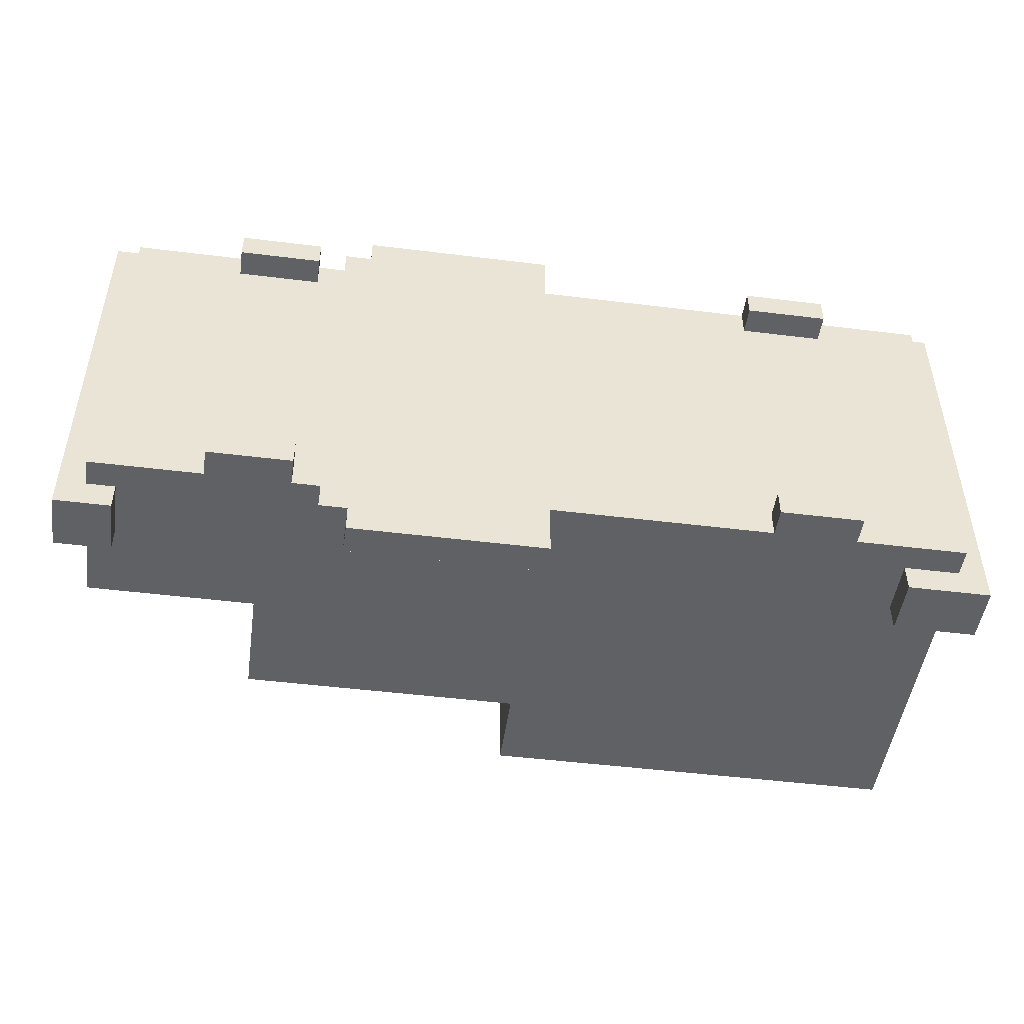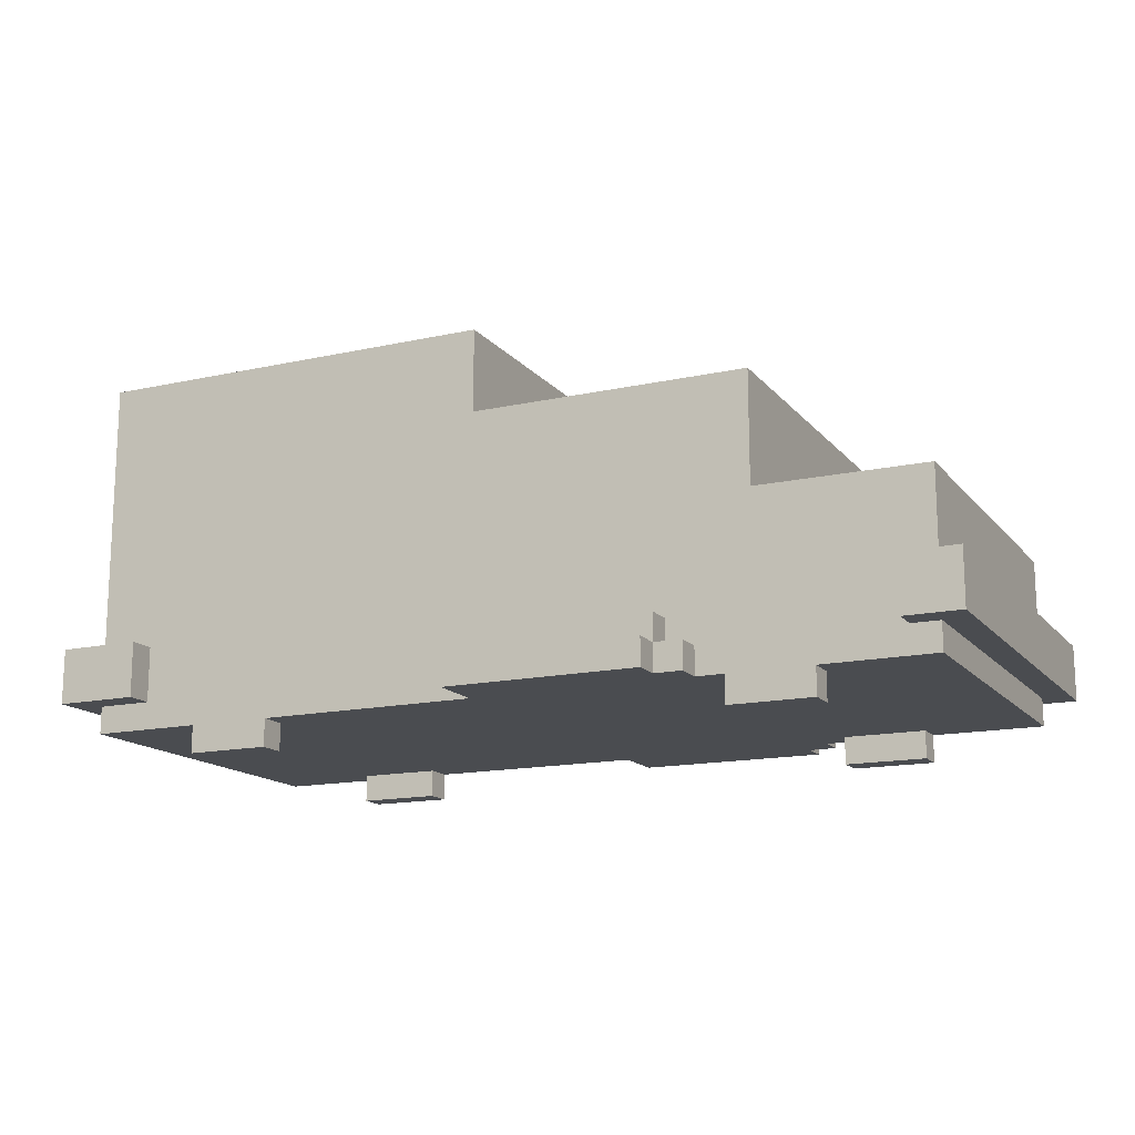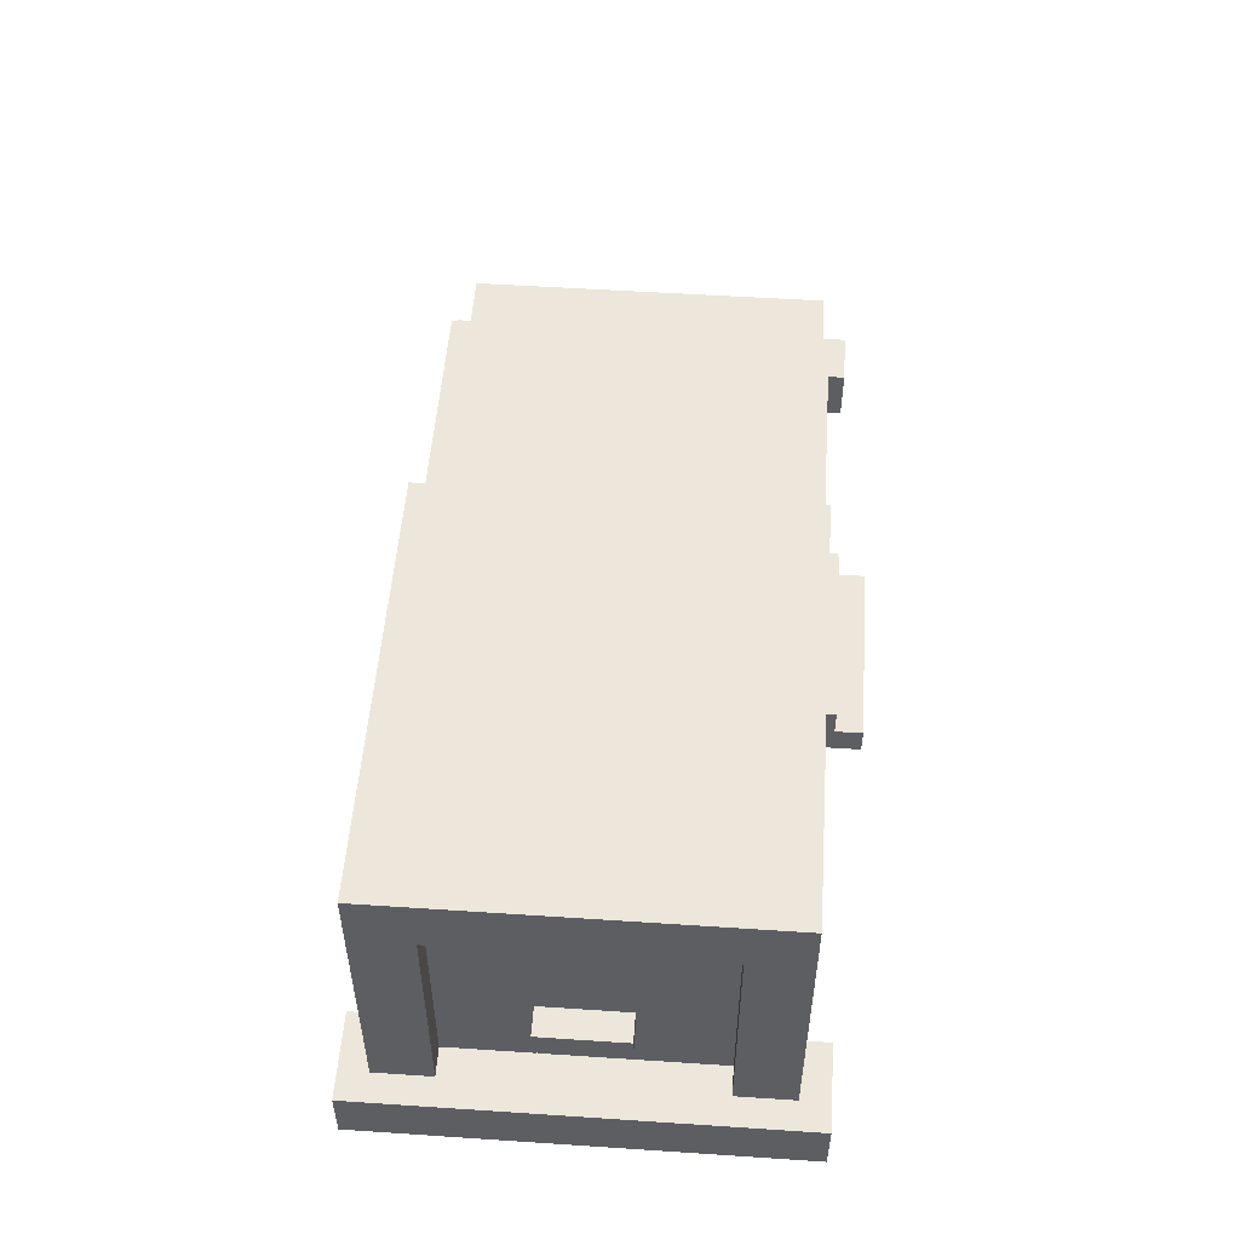
<metadata>
{"format":"obj","ext":"obj","renderer":"f3d","projection":"perspective","resolution":1024,"background":"white","views":[{"elev":-48.4,"azim":-7.9,"up":"+Z"},{"elev":-15.1,"azim":-154.7,"up":"+Y"},{"elev":52.4,"azim":94.1,"up":"+Y"}]}
</metadata>
<code>
g truck1
v -2 2 -26
v -2 2 -41
v -2 4 -26
v -2 4 -41
v -1 1 -27
v -1 1 -40
v -1 2 -27
v -1 2 -40
v -1 4 -27
v -1 4 -40
v -1 5 -29
v -1 5 -32
v -1 5 -35
v -1 5 -38
v -1 7 -27
v -1 7 -29
v -1 7 -32
v -1 7 -35
v -1 7 -38
v -1 7 -40
v 3 0 -27
v 3 0 -28
v 3 0 -39
v 3 0 -40
v 3 1 -27
v 3 1 -28
v 3 1 -39
v 3 1 -40
v 5 7 -27
v 5 7 -28
v 5 7 -39
v 5 7 -40
v 5 10 -28
v 5 10 -39
v 5 11 -27
v 5 11 -40
v 7 1 -26
v 7 1 -27
v 7 1 -40
v 7 1 -41
v 7 2 -26
v 7 2 -27
v 7 2 -40
v 7 2 -41
v 8 1 -25
v 8 1 -26
v 8 1 -41
v 8 1 -42
v 8 2 -25
v 8 2 -26
v 8 2 -27
v 8 2 -40
v 8 2 -41
v 8 2 -42
v 8 3 -26
v 8 3 -27
v 8 3 -40
v 8 3 -41
v 9 5 -28
v 9 5 -39
v 9 6 -28
v 9 6 -39
v 11 5 -28
v 11 5 -39
v 11 6 -28
v 11 6 -39
v 13 5 -28
v 13 5 -39
v 13 6 -28
v 13 6 -39
v 15 5 -28
v 15 5 -39
v 15 6 -28
v 15 6 -39
v 15 7 -28
v 15 7 -39
v 15 10 -28
v 15 10 -39
v 15 11 -27
v 15 11 -40
v 15 14 -27
v 15 14 -40
v 17 5 -28
v 17 5 -39
v 17 6 -28
v 17 6 -39
v 19 5 -28
v 19 5 -39
v 19 6 -28
v 19 6 -39
v 21 5 -28
v 21 5 -39
v 21 6 -28
v 21 6 -39
v 23 0 -27
v 23 0 -28
v 23 0 -39
v 23 0 -40
v 23 1 -27
v 23 1 -28
v 23 1 -39
v 23 1 -40
v 28 2 -26
v 28 2 -27
v 28 2 -40
v 28 2 -41
v 28 4 -26
v 28 4 -27
v 28 4 -40
v 28 4 -41
v 0 2 -26
v 0 2 -27
v 0 2 -40
v 0 2 -41
v 0 4 -26
v 0 4 -27
v 0 4 -40
v 0 4 -41
v 6 0 -27
v 6 0 -28
v 6 0 -39
v 6 0 -40
v 6 1 -27
v 6 1 -28
v 6 1 -39
v 6 1 -40
v 6 7 -28
v 6 7 -39
v 6 10 -28
v 6 10 -39
v 8 5 -28
v 8 5 -39
v 8 6 -28
v 8 6 -39
v 10 5 -28
v 10 5 -39
v 10 6 -28
v 10 6 -39
v 12 5 -28
v 12 5 -39
v 12 6 -28
v 12 6 -39
v 14 5 -28
v 14 5 -39
v 14 6 -28
v 14 6 -39
v 15 1 -25
v 15 1 -27
v 15 1 -40
v 15 1 -42
v 15 2 -25
v 15 2 -26
v 15 2 -27
v 15 2 -40
v 15 2 -41
v 15 2 -42
v 15 3 -26
v 15 3 -27
v 15 3 -40
v 15 3 -41
v 16 5 -28
v 16 5 -39
v 16 6 -28
v 16 6 -39
v 18 5 -28
v 18 5 -39
v 18 6 -28
v 18 6 -39
v 20 5 -28
v 20 5 -39
v 20 6 -28
v 20 6 -39
v 26 0 -27
v 26 0 -28
v 26 0 -39
v 26 0 -40
v 26 1 -27
v 26 1 -28
v 26 1 -39
v 26 1 -40
v 29 4 -29
v 29 4 -38
v 29 6 -32
v 29 6 -35
v 29 7 -32
v 29 7 -35
v 29 12 -29
v 29 12 -38
v 30 1 -27
v 30 1 -40
v 30 2 -27
v 30 2 -40
v 30 4 -27
v 30 4 -29
v 30 4 -38
v 30 4 -40
v 30 5 -27
v 30 5 -28
v 30 5 -39
v 30 5 -40
v 30 6 -32
v 30 6 -35
v 30 7 -27
v 30 7 -28
v 30 7 -32
v 30 7 -35
v 30 7 -39
v 30 7 -40
v 30 12 -29
v 30 12 -38
v 30 14 -27
v 30 14 -40
v 31 2 -26
v 31 2 -41
v 31 4 -26
v 31 4 -41
v 8 1 -25
v 8 2 -25
v 15 1 -25
v 15 2 -25
v -2 2 -26
v -2 4 -26
v 0 2 -26
v 0 4 -26
v 7 1 -26
v 7 2 -26
v 8 1 -26
v 8 2 -26
v 8 3 -26
v 15 2 -26
v 15 3 -26
v 28 2 -26
v 28 4 -26
v 31 2 -26
v 31 4 -26
v -1 1 -27
v -1 2 -27
v -1 4 -27
v -1 7 -27
v 0 2 -27
v 0 4 -27
v 2 1 -27
v 2 2 -27
v 2 4 -27
v 3 0 -27
v 3 1 -27
v 3 4 -27
v 3 5 -27
v 5 7 -27
v 5 11 -27
v 6 0 -27
v 6 1 -27
v 6 4 -27
v 6 5 -27
v 6 7 -27
v 6 10 -27
v 7 1 -27
v 7 2 -27
v 7 4 -27
v 8 2 -27
v 8 3 -27
v 12 5 -27
v 12 6 -27
v 13 7 -27
v 13 10 -27
v 14 5 -27
v 14 6 -27
v 15 1 -27
v 15 2 -27
v 15 3 -27
v 15 7 -27
v 15 11 -27
v 15 14 -27
v 22 1 -27
v 22 2 -27
v 22 4 -27
v 23 0 -27
v 23 1 -27
v 23 4 -27
v 23 5 -27
v 26 0 -27
v 26 1 -27
v 26 4 -27
v 26 5 -27
v 27 1 -27
v 27 2 -27
v 27 4 -27
v 28 2 -27
v 28 4 -27
v 29 5 -27
v 29 7 -27
v 30 1 -27
v 30 2 -27
v 30 4 -27
v 30 5 -27
v 30 7 -27
v 30 14 -27
v 29 6 -32
v 29 7 -32
v 30 6 -32
v 30 7 -32
v 29 4 -38
v 29 12 -38
v 30 4 -38
v 30 12 -38
v 3 0 -39
v 3 1 -39
v 6 0 -39
v 6 1 -39
v 6 7 -39
v 6 10 -39
v 8 5 -39
v 8 6 -39
v 9 5 -39
v 9 6 -39
v 10 5 -39
v 10 6 -39
v 11 5 -39
v 11 6 -39
v 12 5 -39
v 12 6 -39
v 13 5 -39
v 13 6 -39
v 13 7 -39
v 13 10 -39
v 14 5 -39
v 14 6 -39
v 15 5 -39
v 15 6 -39
v 15 7 -39
v 15 10 -39
v 16 5 -39
v 16 6 -39
v 17 5 -39
v 17 6 -39
v 18 5 -39
v 18 6 -39
v 19 5 -39
v 19 6 -39
v 20 5 -39
v 20 6 -39
v 21 5 -39
v 21 6 -39
v 23 0 -39
v 23 1 -39
v 26 0 -39
v 26 1 -39
v 3 0 -28
v 3 1 -28
v 6 0 -28
v 6 1 -28
v 6 7 -28
v 6 10 -28
v 8 5 -28
v 8 6 -28
v 9 5 -28
v 9 6 -28
v 10 5 -28
v 10 6 -28
v 11 5 -28
v 11 6 -28
v 12 5 -28
v 12 6 -28
v 13 5 -28
v 13 6 -28
v 13 7 -28
v 13 10 -28
v 14 5 -28
v 14 6 -28
v 15 5 -28
v 15 6 -28
v 15 7 -28
v 15 10 -28
v 16 5 -28
v 16 6 -28
v 17 5 -28
v 17 6 -28
v 18 5 -28
v 18 6 -28
v 19 5 -28
v 19 6 -28
v 20 5 -28
v 20 6 -28
v 21 5 -28
v 21 6 -28
v 23 0 -28
v 23 1 -28
v 26 0 -28
v 26 1 -28
v 29 4 -29
v 29 12 -29
v 30 4 -29
v 30 12 -29
v 29 6 -35
v 29 7 -35
v 30 6 -35
v 30 7 -35
v -1 1 -40
v -1 2 -40
v -1 4 -40
v -1 7 -40
v 0 2 -40
v 0 4 -40
v 2 1 -40
v 2 2 -40
v 2 4 -40
v 3 0 -40
v 3 1 -40
v 3 4 -40
v 3 5 -40
v 5 7 -40
v 5 11 -40
v 6 0 -40
v 6 1 -40
v 6 4 -40
v 6 5 -40
v 6 7 -40
v 6 10 -40
v 7 1 -40
v 7 2 -40
v 7 4 -40
v 8 2 -40
v 8 3 -40
v 12 5 -40
v 12 6 -40
v 13 7 -40
v 13 10 -40
v 14 5 -40
v 14 6 -40
v 15 1 -40
v 15 2 -40
v 15 3 -40
v 15 7 -40
v 15 11 -40
v 15 14 -40
v 22 1 -40
v 22 2 -40
v 22 4 -40
v 23 0 -40
v 23 1 -40
v 23 4 -40
v 23 5 -40
v 26 0 -40
v 26 1 -40
v 26 4 -40
v 26 5 -40
v 27 1 -40
v 27 2 -40
v 27 4 -40
v 28 2 -40
v 28 4 -40
v 29 5 -40
v 29 7 -40
v 30 1 -40
v 30 2 -40
v 30 4 -40
v 30 5 -40
v 30 7 -40
v 30 14 -40
v -2 2 -41
v -2 4 -41
v 0 2 -41
v 0 4 -41
v 7 1 -41
v 7 2 -41
v 8 1 -41
v 8 2 -41
v 8 3 -41
v 15 2 -41
v 15 3 -41
v 28 2 -41
v 28 4 -41
v 31 2 -41
v 31 4 -41
v 8 1 -42
v 8 2 -42
v 15 1 -42
v 15 2 -42
v 3 0 -27
v 6 0 -27
v 23 0 -27
v 26 0 -27
v 3 0 -28
v 6 0 -28
v 23 0 -28
v 26 0 -28
v 3 0 -39
v 6 0 -39
v 23 0 -39
v 26 0 -39
v 3 0 -40
v 6 0 -40
v 23 0 -40
v 26 0 -40
v 8 1 -25
v 15 1 -25
v 7 1 -26
v 8 1 -26
v -1 1 -27
v 2 1 -27
v 3 1 -27
v 6 1 -27
v 7 1 -27
v 15 1 -27
v 22 1 -27
v 23 1 -27
v 26 1 -27
v 27 1 -27
v 30 1 -27
v 0 1 -28
v 2 1 -28
v 3 1 -28
v 6 1 -28
v 7 1 -28
v 22 1 -28
v 23 1 -28
v 26 1 -28
v 27 1 -28
v 29 1 -28
v 0 1 -39
v 2 1 -39
v 3 1 -39
v 6 1 -39
v 7 1 -39
v 22 1 -39
v 23 1 -39
v 26 1 -39
v 27 1 -39
v 29 1 -39
v -1 1 -40
v 2 1 -40
v 3 1 -40
v 6 1 -40
v 7 1 -40
v 15 1 -40
v 22 1 -40
v 23 1 -40
v 26 1 -40
v 27 1 -40
v 30 1 -40
v 7 1 -41
v 8 1 -41
v 8 1 -42
v 15 1 -42
v -2 2 -26
v 0 2 -26
v 28 2 -26
v 31 2 -26
v -1 2 -27
v 0 2 -27
v 28 2 -27
v 30 2 -27
v -1 2 -40
v 0 2 -40
v 28 2 -40
v 30 2 -40
v -2 2 -41
v 0 2 -41
v 28 2 -41
v 31 2 -41
v 8 6 -28
v 9 6 -28
v 10 6 -28
v 11 6 -28
v 12 6 -28
v 13 6 -28
v 14 6 -28
v 15 6 -28
v 16 6 -28
v 17 6 -28
v 18 6 -28
v 19 6 -28
v 20 6 -28
v 21 6 -28
v 29 6 -32
v 30 6 -32
v 29 6 -35
v 30 6 -35
v 8 6 -39
v 9 6 -39
v 10 6 -39
v 11 6 -39
v 12 6 -39
v 13 6 -39
v 14 6 -39
v 15 6 -39
v 16 6 -39
v 17 6 -39
v 18 6 -39
v 19 6 -39
v 20 6 -39
v 21 6 -39
v 6 10 -28
v 13 10 -28
v 15 10 -28
v 6 10 -39
v 13 10 -39
v 15 10 -39
v 29 12 -29
v 30 12 -29
v 29 12 -38
v 30 12 -38
v 8 2 -25
v 15 2 -25
v 7 2 -26
v 8 2 -26
v 15 2 -26
v 7 2 -27
v 8 2 -27
v 7 2 -40
v 8 2 -40
v 7 2 -41
v 8 2 -41
v 15 2 -41
v 8 2 -42
v 15 2 -42
v 8 3 -26
v 15 3 -26
v 8 3 -27
v 15 3 -27
v 8 3 -40
v 15 3 -40
v 8 3 -41
v 15 3 -41
v -2 4 -26
v 0 4 -26
v 28 4 -26
v 31 4 -26
v -1 4 -27
v 0 4 -27
v 28 4 -27
v 30 4 -27
v 29 4 -29
v 30 4 -29
v 29 4 -38
v 30 4 -38
v -1 4 -40
v 0 4 -40
v 28 4 -40
v 30 4 -40
v -2 4 -41
v 0 4 -41
v 28 4 -41
v 31 4 -41
v 8 5 -28
v 9 5 -28
v 10 5 -28
v 11 5 -28
v 12 5 -28
v 13 5 -28
v 14 5 -28
v 15 5 -28
v 16 5 -28
v 17 5 -28
v 18 5 -28
v 19 5 -28
v 20 5 -28
v 21 5 -28
v 8 5 -39
v 9 5 -39
v 10 5 -39
v 11 5 -39
v 12 5 -39
v 13 5 -39
v 14 5 -39
v 15 5 -39
v 16 5 -39
v 17 5 -39
v 18 5 -39
v 19 5 -39
v 20 5 -39
v 21 5 -39
v -1 7 -27
v 5 7 -27
v 5 7 -28
v 6 7 -28
v 13 7 -28
v 15 7 -28
v -1 7 -29
v 0 7 -29
v -1 7 -32
v 0 7 -32
v 29 7 -32
v 30 7 -32
v -1 7 -35
v 0 7 -35
v 29 7 -35
v 30 7 -35
v -1 7 -38
v 0 7 -38
v 5 7 -39
v 6 7 -39
v 13 7 -39
v 15 7 -39
v -1 7 -40
v 5 7 -40
v 5 11 -27
v 15 11 -27
v 5 11 -40
v 15 11 -40
v 15 14 -27
v 30 14 -27
v 15 14 -40
v 30 14 -40
f 3 2 1
f 4 2 3
f 7 6 5
f 8 6 7
f 11 10 9
f 12 10 11
f 13 10 12
f 14 10 13
f 15 11 9
f 16 12 11
f 16 11 15
f 17 13 12
f 17 12 16
f 18 14 13
f 18 13 17
f 19 10 14
f 19 14 18
f 20 10 19
f 25 22 21
f 26 22 25
f 27 24 23
f 28 24 27
f 33 30 29
f 33 31 30
f 34 32 31
f 34 31 33
f 35 33 29
f 35 34 33
f 36 32 34
f 36 34 35
f 41 38 37
f 42 38 41
f 43 40 39
f 44 40 43
f 49 46 45
f 50 46 49
f 53 48 47
f 54 48 53
f 55 51 50
f 56 51 55
f 57 53 52
f 58 53 57
f 61 60 59
f 62 60 61
f 65 64 63
f 66 64 65
f 69 68 67
f 70 68 69
f 73 72 71
f 74 72 73
f 77 76 75
f 78 76 77
f 81 80 79
f 82 80 81
f 85 84 83
f 86 84 85
f 89 88 87
f 90 88 89
f 93 92 91
f 94 92 93
f 99 96 95
f 100 96 99
f 101 98 97
f 102 98 101
f 107 104 103
f 108 104 107
f 109 106 105
f 110 106 109
f 111 112 115
f 115 112 116
f 113 114 117
f 117 114 118
f 119 120 123
f 123 120 124
f 121 122 125
f 125 122 126
f 127 128 129
f 129 128 130
f 131 132 133
f 133 132 134
f 135 136 137
f 137 136 138
f 139 140 141
f 141 140 142
f 143 144 145
f 145 144 146
f 147 148 151
f 151 148 152
f 152 148 153
f 149 150 154
f 154 150 155
f 155 150 156
f 152 153 157
f 157 153 158
f 154 155 159
f 159 155 160
f 161 162 163
f 163 162 164
f 165 166 167
f 167 166 168
f 169 170 171
f 171 170 172
f 173 174 177
f 177 174 178
f 175 176 179
f 179 176 180
f 181 182 183
f 183 182 184
f 181 183 185
f 184 182 186
f 181 185 187
f 185 186 187
f 186 182 188
f 187 186 188
f 189 190 191
f 191 190 192
f 193 194 197
f 197 194 198
f 195 196 199
f 199 196 200
f 197 198 203
f 198 194 204
f 203 198 204
f 201 202 205
f 205 202 206
f 195 199 207
f 199 200 207
f 207 200 208
f 204 194 209
f 203 204 209
f 207 208 210
f 195 207 210
f 203 209 211
f 209 210 211
f 210 208 212
f 211 210 212
f 213 214 215
f 215 214 216
f 219 218 217
f 220 218 219
f 223 222 221
f 224 222 223
f 227 226 225
f 228 226 227
f 230 229 228
f 231 229 230
f 234 233 232
f 235 233 234
f 240 237 236
f 241 239 238
f 242 240 236
f 243 241 240
f 243 240 242
f 244 239 241
f 244 241 243
f 246 243 242
f 246 244 243
f 247 239 244
f 247 244 246
f 248 239 247
f 249 239 248
f 251 246 245
f 252 247 246
f 252 246 251
f 253 248 247
f 253 247 252
f 254 249 248
f 254 248 253
f 255 250 249
f 255 249 254
f 256 250 255
f 257 253 252
f 258 253 257
f 259 254 253
f 259 253 258
f 259 255 254
f 260 259 258
f 261 259 260
f 262 255 259
f 262 259 261
f 263 255 262
f 264 256 255
f 264 255 263
f 265 250 256
f 265 256 264
f 266 263 262
f 266 262 261
f 267 264 263
f 267 263 266
f 270 266 261
f 270 267 266
f 271 265 264
f 271 264 267
f 271 267 270
f 272 250 265
f 272 265 271
f 274 269 268
f 275 273 272
f 275 269 274
f 275 271 270
f 275 272 271
f 275 270 269
f 276 273 275
f 278 275 274
f 278 276 275
f 279 273 276
f 279 276 278
f 280 273 279
f 281 278 277
f 282 279 278
f 282 278 281
f 283 280 279
f 283 279 282
f 284 273 280
f 284 280 283
f 285 283 282
f 286 283 285
f 287 284 283
f 287 283 286
f 288 286 285
f 288 287 286
f 289 284 287
f 289 287 288
f 290 273 284
f 290 284 289
f 291 273 290
f 292 288 285
f 293 288 292
f 294 290 289
f 295 291 290
f 295 290 294
f 296 273 291
f 296 291 295
f 297 273 296
f 300 299 298
f 301 299 300
f 304 303 302
f 305 303 304
f 308 307 306
f 309 307 308
f 314 313 312
f 315 313 314
f 318 317 316
f 319 317 318
f 322 321 320
f 323 321 322
f 324 311 310
f 325 311 324
f 328 327 326
f 329 327 328
f 330 325 324
f 331 325 330
f 334 333 332
f 335 333 334
f 338 337 336
f 339 337 338
f 342 341 340
f 343 341 342
f 346 345 344
f 347 345 346
f 348 349 350
f 350 349 351
f 354 355 356
f 356 355 357
f 358 359 360
f 360 359 361
f 362 363 364
f 364 363 365
f 352 353 366
f 366 353 367
f 368 369 370
f 370 369 371
f 366 367 372
f 372 367 373
f 374 375 376
f 376 375 377
f 378 379 380
f 380 379 381
f 382 383 384
f 384 383 385
f 386 387 388
f 388 387 389
f 390 391 392
f 392 391 393
f 394 395 396
f 396 395 397
f 398 399 402
f 400 401 403
f 398 402 404
f 402 403 405
f 404 402 405
f 403 401 406
f 405 403 406
f 404 405 408
f 405 406 408
f 406 401 409
f 408 406 409
f 409 401 410
f 410 401 411
f 407 408 413
f 408 409 414
f 413 408 414
f 409 410 415
f 414 409 415
f 410 411 416
f 415 410 416
f 411 412 417
f 416 411 417
f 417 412 418
f 414 415 419
f 419 415 420
f 415 416 421
f 420 415 421
f 416 417 421
f 420 421 422
f 422 421 423
f 421 417 424
f 423 421 424
f 424 417 425
f 417 418 426
f 425 417 426
f 418 412 427
f 426 418 427
f 424 425 428
f 423 424 428
f 425 426 429
f 428 425 429
f 423 428 432
f 428 429 432
f 426 427 433
f 429 426 433
f 432 429 433
f 427 412 434
f 433 427 434
f 430 431 436
f 434 435 437
f 436 431 437
f 432 433 437
f 433 434 437
f 431 432 437
f 437 435 438
f 436 437 440
f 437 438 440
f 438 435 441
f 440 438 441
f 441 435 442
f 439 440 443
f 440 441 444
f 443 440 444
f 441 442 445
f 444 441 445
f 442 435 446
f 445 442 446
f 444 445 447
f 447 445 448
f 445 446 449
f 448 445 449
f 447 448 450
f 448 449 450
f 449 446 451
f 450 449 451
f 446 435 452
f 451 446 452
f 452 435 453
f 447 450 454
f 454 450 455
f 451 452 456
f 452 453 457
f 456 452 457
f 453 435 458
f 457 453 458
f 458 435 459
f 460 461 462
f 462 461 463
f 464 465 466
f 466 465 467
f 467 468 469
f 469 468 470
f 471 472 473
f 473 472 474
f 475 476 477
f 477 476 478
f 483 480 479
f 484 480 483
f 485 482 481
f 486 482 485
f 491 488 487
f 492 488 491
f 493 490 489
f 494 490 493
f 498 496 495
f 503 498 497
f 504 496 498
f 504 498 503
f 510 500 499
f 511 501 500
f 511 500 510
f 512 501 511
f 513 503 502
f 514 504 503
f 514 505 504
f 514 503 513
f 515 506 505
f 515 505 514
f 516 506 515
f 517 508 507
f 518 509 508
f 518 508 517
f 519 509 518
f 520 512 511
f 520 510 499
f 520 519 518
f 520 518 517
f 520 517 516
f 520 515 514
f 520 511 510
f 520 516 515
f 520 514 513
f 520 513 512
f 521 519 520
f 522 519 521
f 523 519 522
f 524 519 523
f 525 519 524
f 526 519 525
f 527 519 526
f 528 519 527
f 529 509 519
f 529 519 528
f 530 520 499
f 530 521 520
f 531 522 521
f 531 521 530
f 532 522 531
f 533 524 523
f 534 525 524
f 534 524 533
f 535 525 534
f 536 526 525
f 536 525 535
f 537 526 536
f 538 528 527
f 539 529 528
f 539 528 538
f 540 509 529
f 540 529 539
f 541 535 534
f 542 535 541
f 543 535 542
f 544 535 543
f 549 546 545
f 550 546 549
f 551 548 547
f 552 548 551
f 553 549 545
f 556 548 552
f 557 554 553
f 557 553 545
f 558 554 557
f 559 556 555
f 560 548 556
f 560 556 559
f 577 576 575
f 578 576 577
f 579 562 561
f 580 562 579
f 581 564 563
f 582 564 581
f 583 566 565
f 584 566 583
f 585 568 567
f 586 568 585
f 587 570 569
f 588 570 587
f 589 572 571
f 590 572 589
f 591 574 573
f 592 574 591
f 596 594 593
f 596 595 594
f 597 595 596
f 598 595 597
f 601 600 599
f 602 600 601
f 603 604 606
f 606 604 607
f 605 606 608
f 608 606 609
f 610 611 612
f 612 611 613
f 613 614 615
f 615 614 616
f 617 618 619
f 619 618 620
f 621 622 623
f 623 622 624
f 625 626 629
f 629 626 630
f 627 628 631
f 631 628 632
f 632 628 634
f 633 634 635
f 634 628 636
f 635 634 636
f 625 629 637
f 636 628 640
f 637 638 641
f 625 637 641
f 641 638 642
f 639 640 643
f 640 628 644
f 643 640 644
f 645 646 659
f 659 646 660
f 647 648 661
f 661 648 662
f 649 650 663
f 663 650 664
f 651 652 665
f 665 652 666
f 653 654 667
f 667 654 668
f 655 656 669
f 669 656 670
f 657 658 671
f 671 658 672
f 673 674 675
f 673 675 679
f 679 675 680
f 679 680 681
f 680 675 682
f 681 680 682
f 681 682 685
f 682 675 686
f 685 682 686
f 683 684 687
f 687 684 688
f 685 686 689
f 686 675 690
f 689 686 690
f 689 690 691
f 690 675 691
f 677 678 692
f 676 677 692
f 692 678 693
f 693 678 694
f 689 691 695
f 695 691 696
f 697 698 699
f 699 698 700
f 701 702 703
f 703 702 704

</code>
